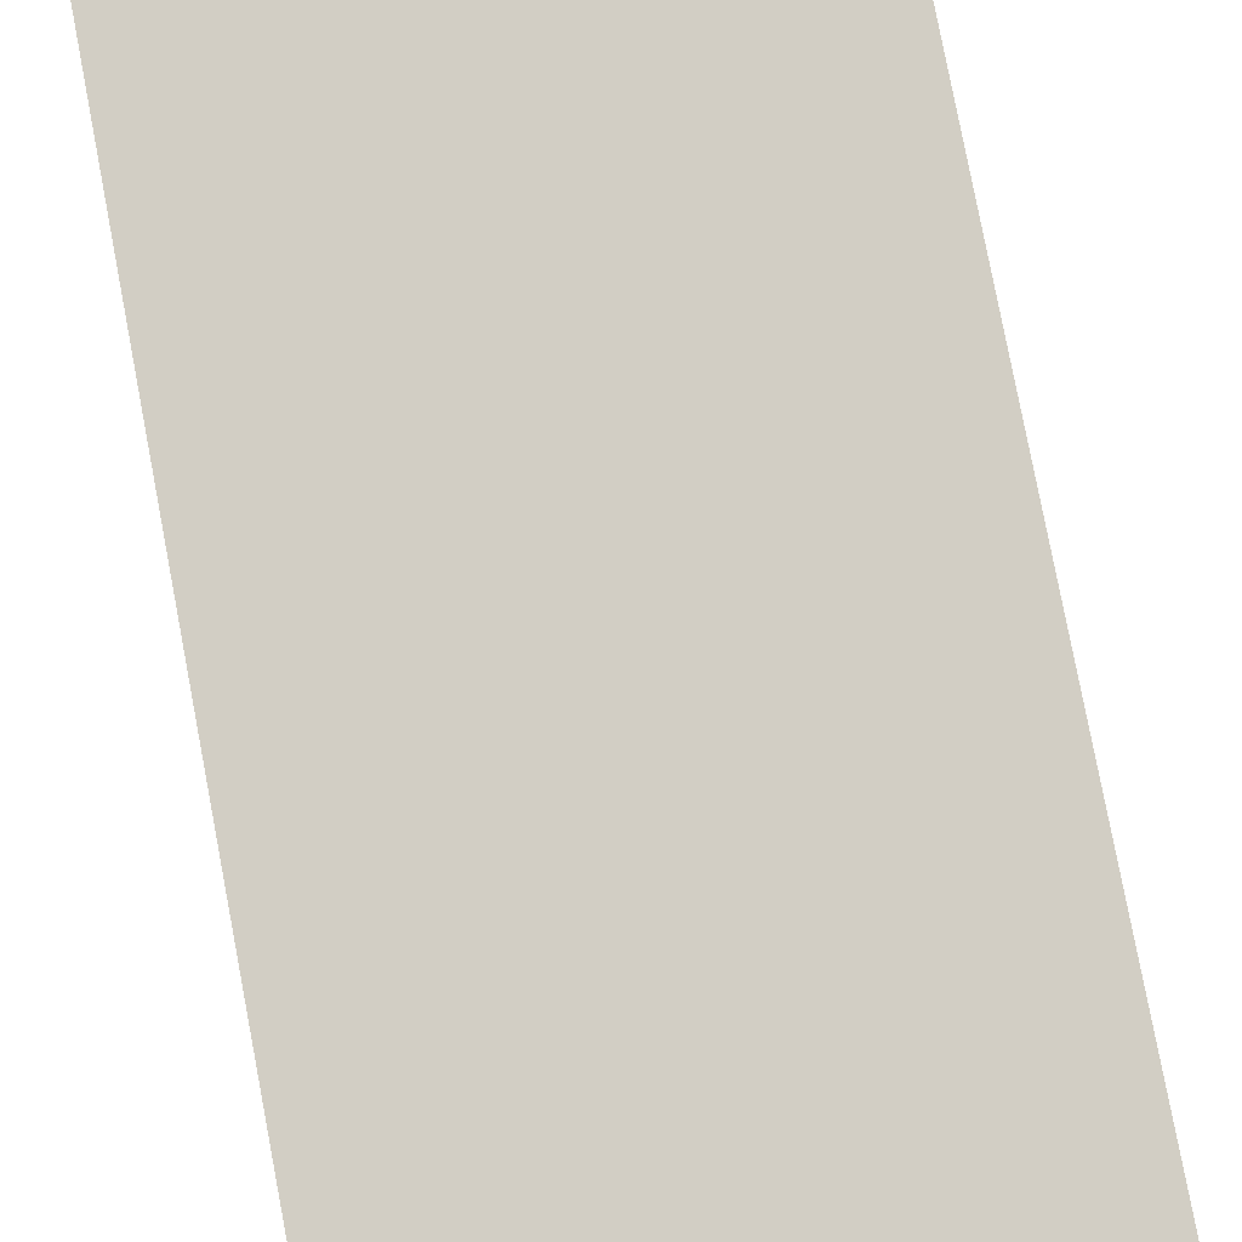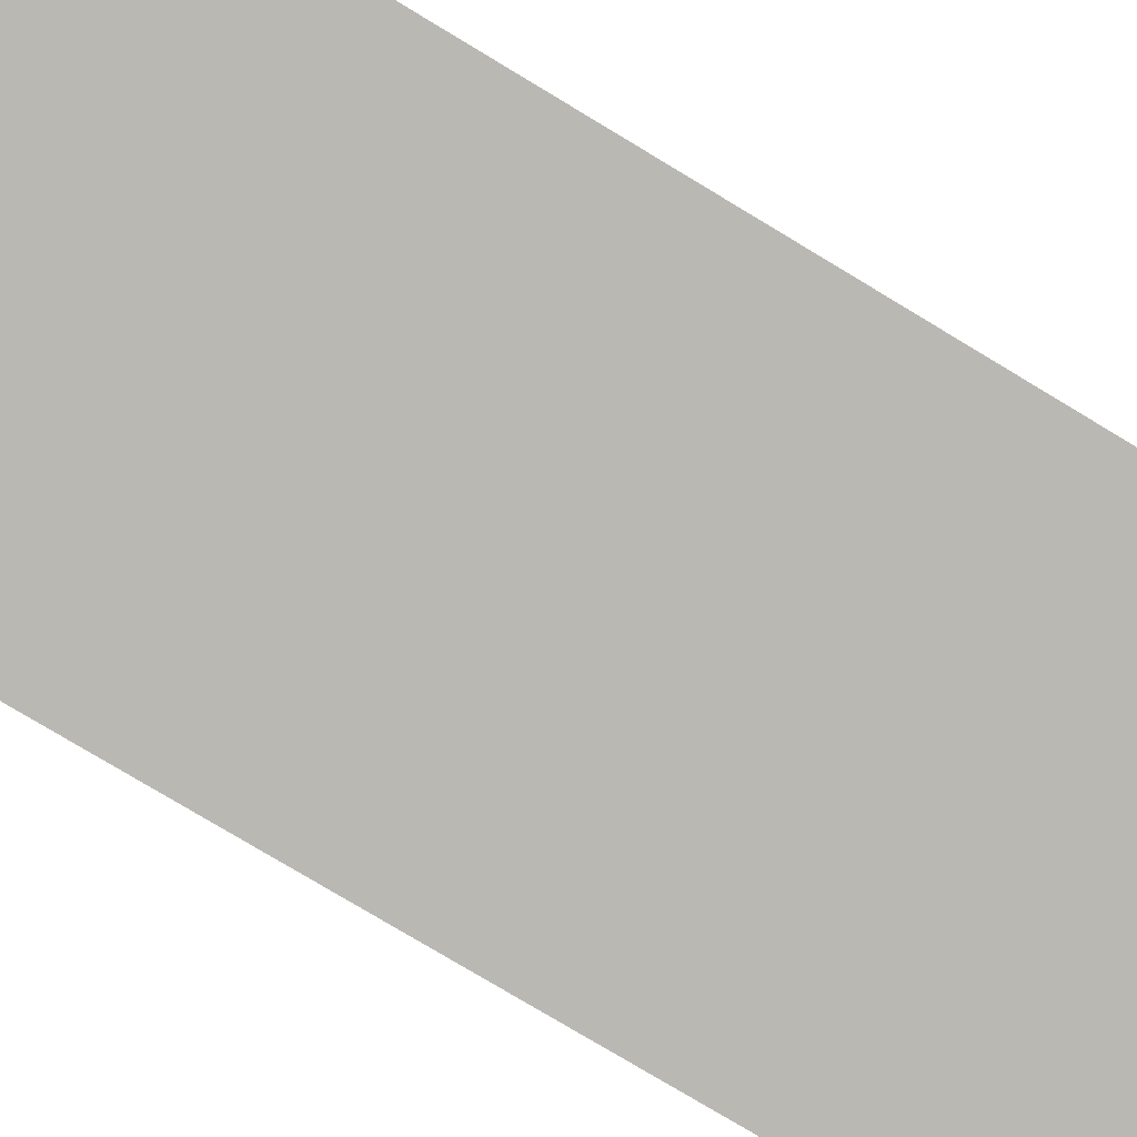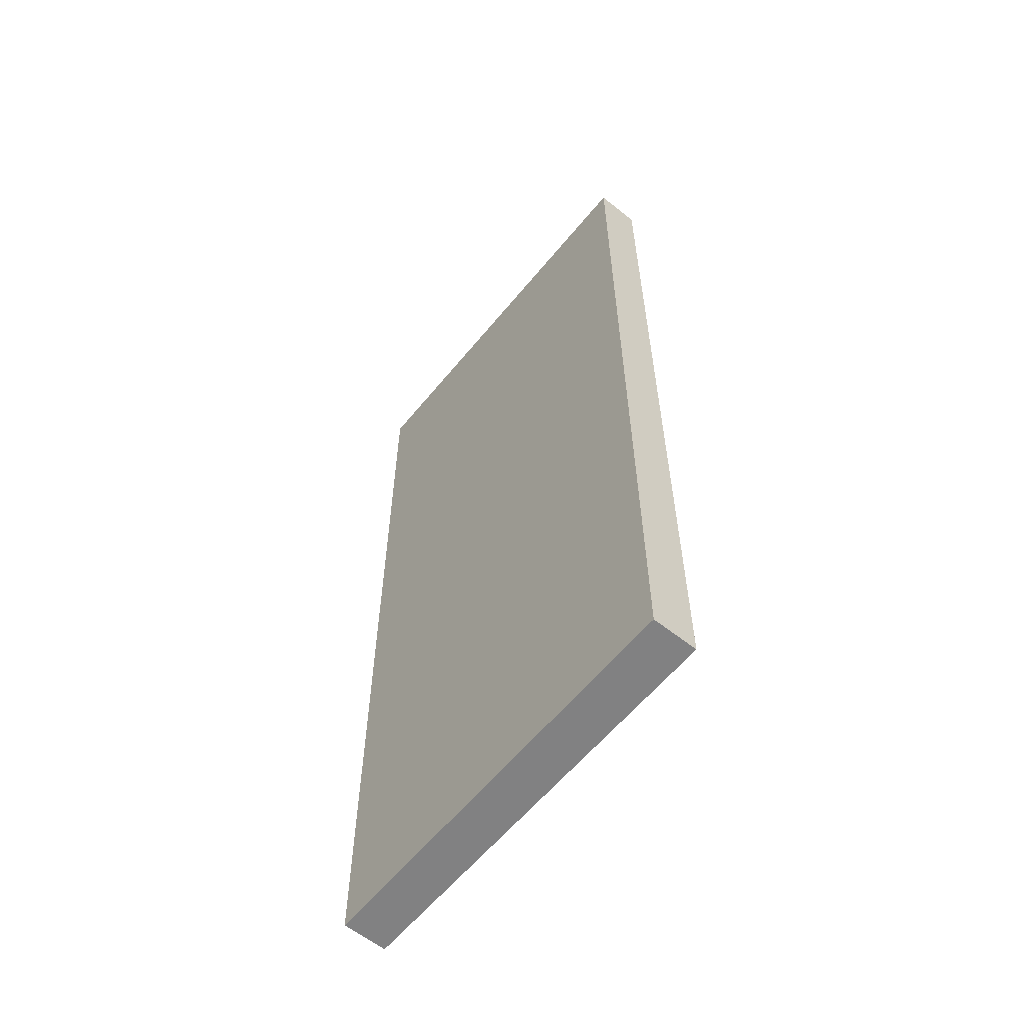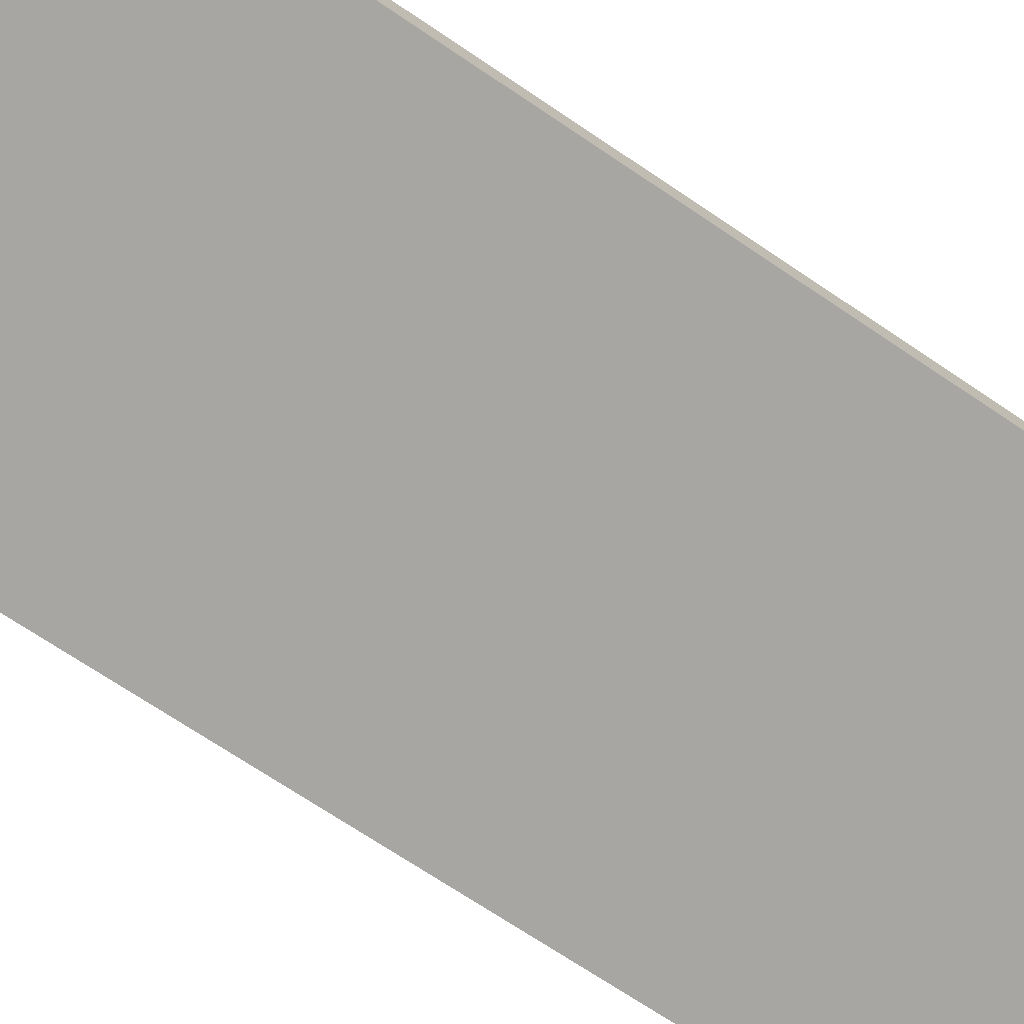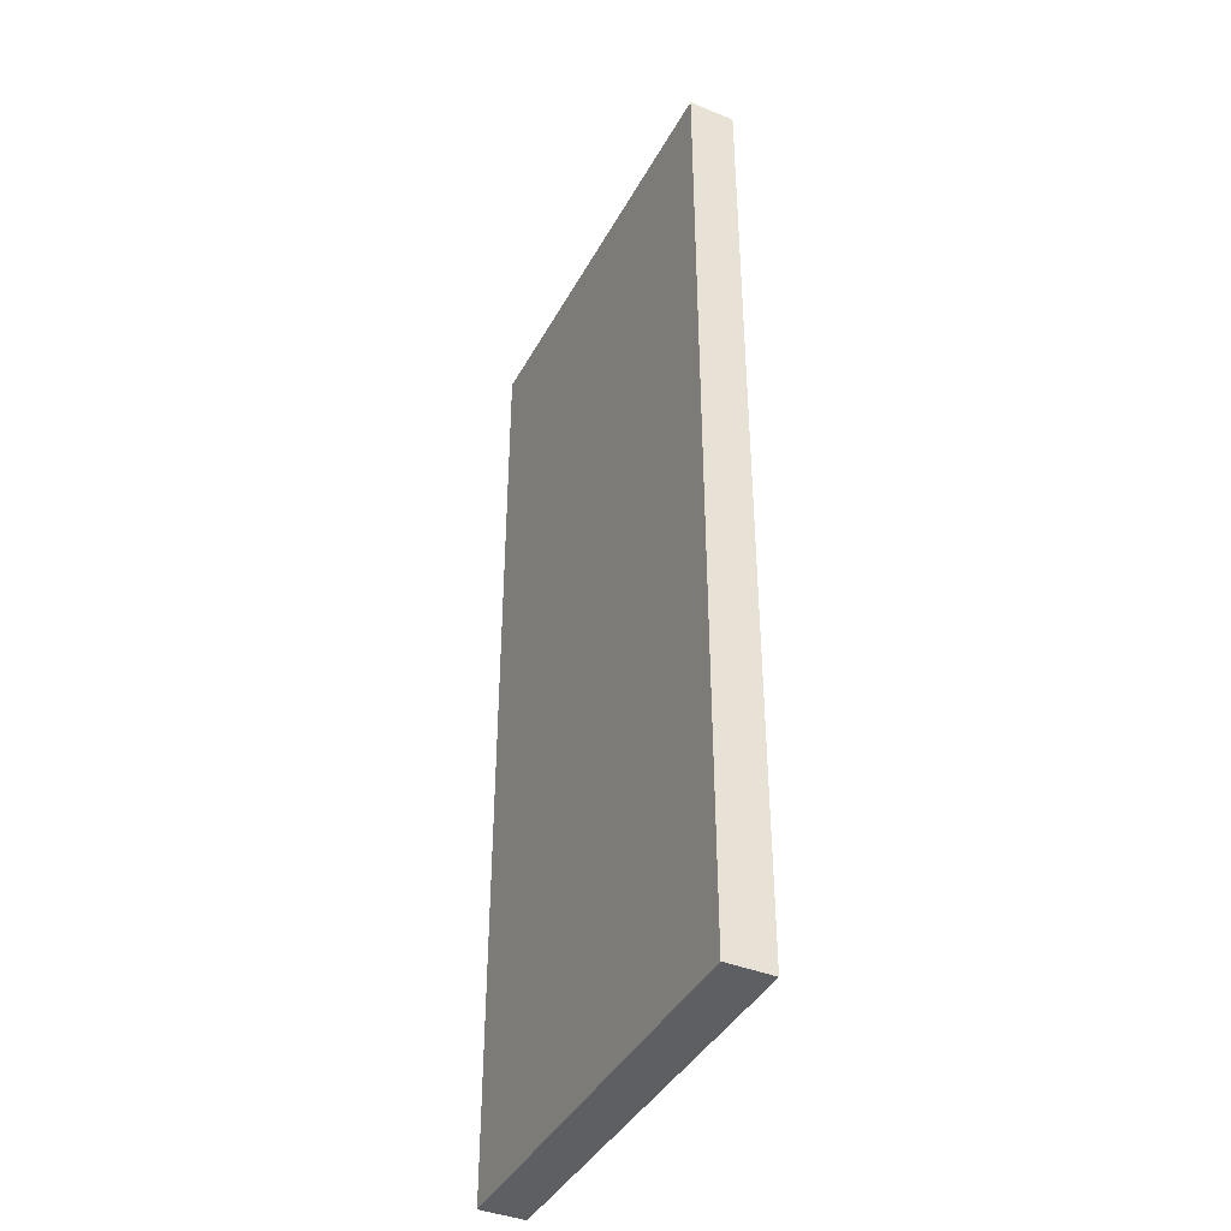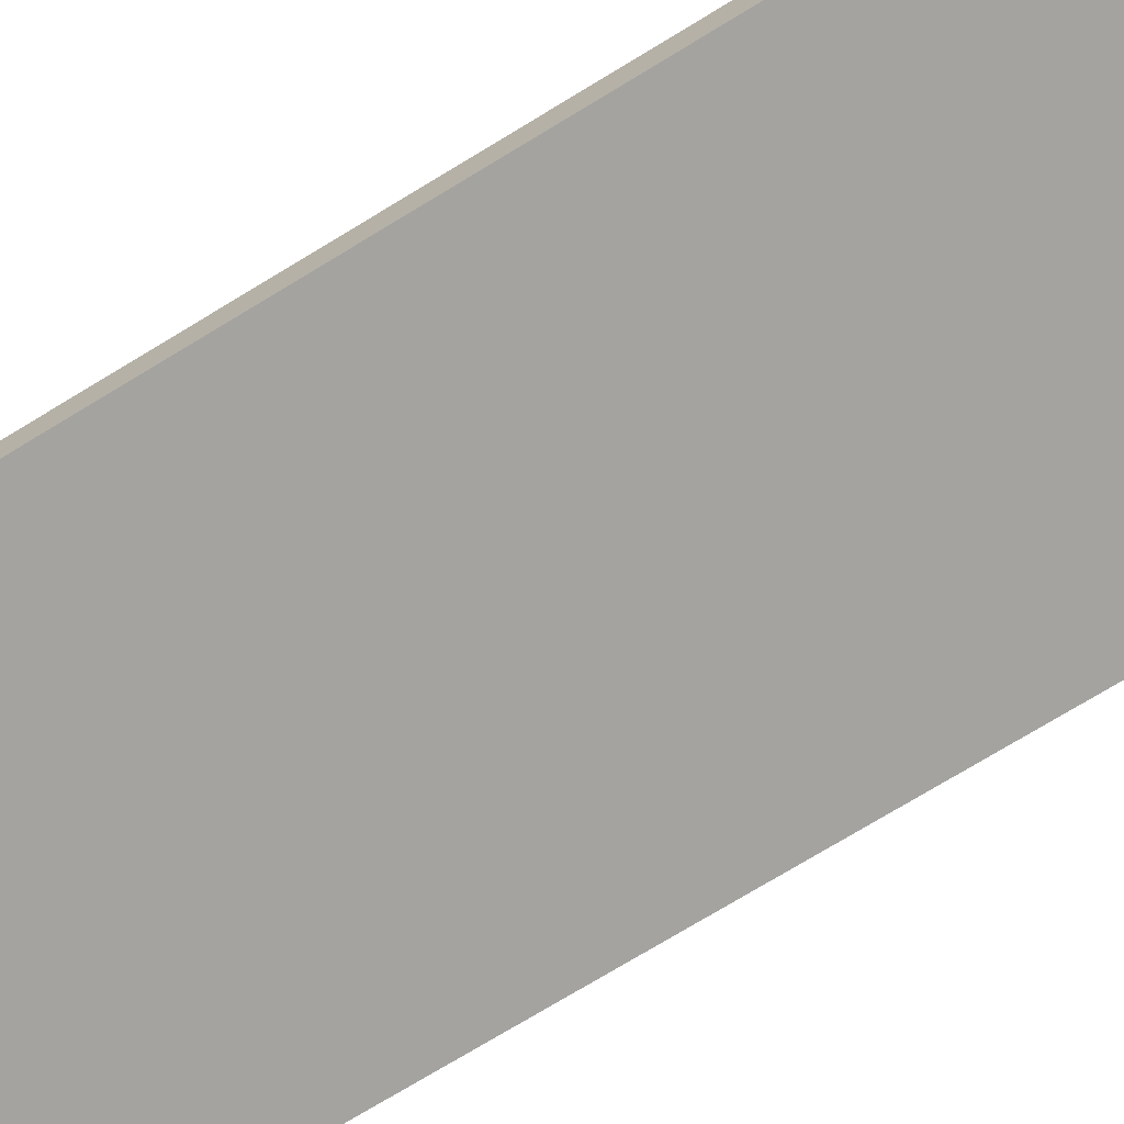
<metadata>
{"format":"obj","ext":"obj","renderer":"f3d","projection":"perspective","resolution":1024,"background":"white","views":[{"elev":79.2,"azim":-10.8,"up":"+Z"},{"elev":-78.3,"azim":59.0,"up":"+Z"},{"elev":-60.4,"azim":46.0,"up":"+Y"},{"elev":-70.1,"azim":55.9,"up":"+Z"},{"elev":-40.8,"azim":58.8,"up":"+Y"},{"elev":-76.7,"azim":-59.0,"up":"+Z"}]}
</metadata>
<code>
v  6.872 15.88 -0.173
v  0 15.88 9.721e-16
v  6.808 15.88 0.581
v  0.062 15.88 -0.728
v  0 0 0
v  6.808 -3.558e-17 0.581
v  6.872 1.059e-17 -0.173
v  0.062 4.458e-17 -0.728
g defaultobject
f 1 2 3
f 2 1 4
f 5 3 2
f 3 5 6
f 6 1 3
f 1 6 7
f 7 4 1
f 4 7 8
f 8 2 4
f 2 8 5
f 5 7 6
f 7 5 8

</code>
